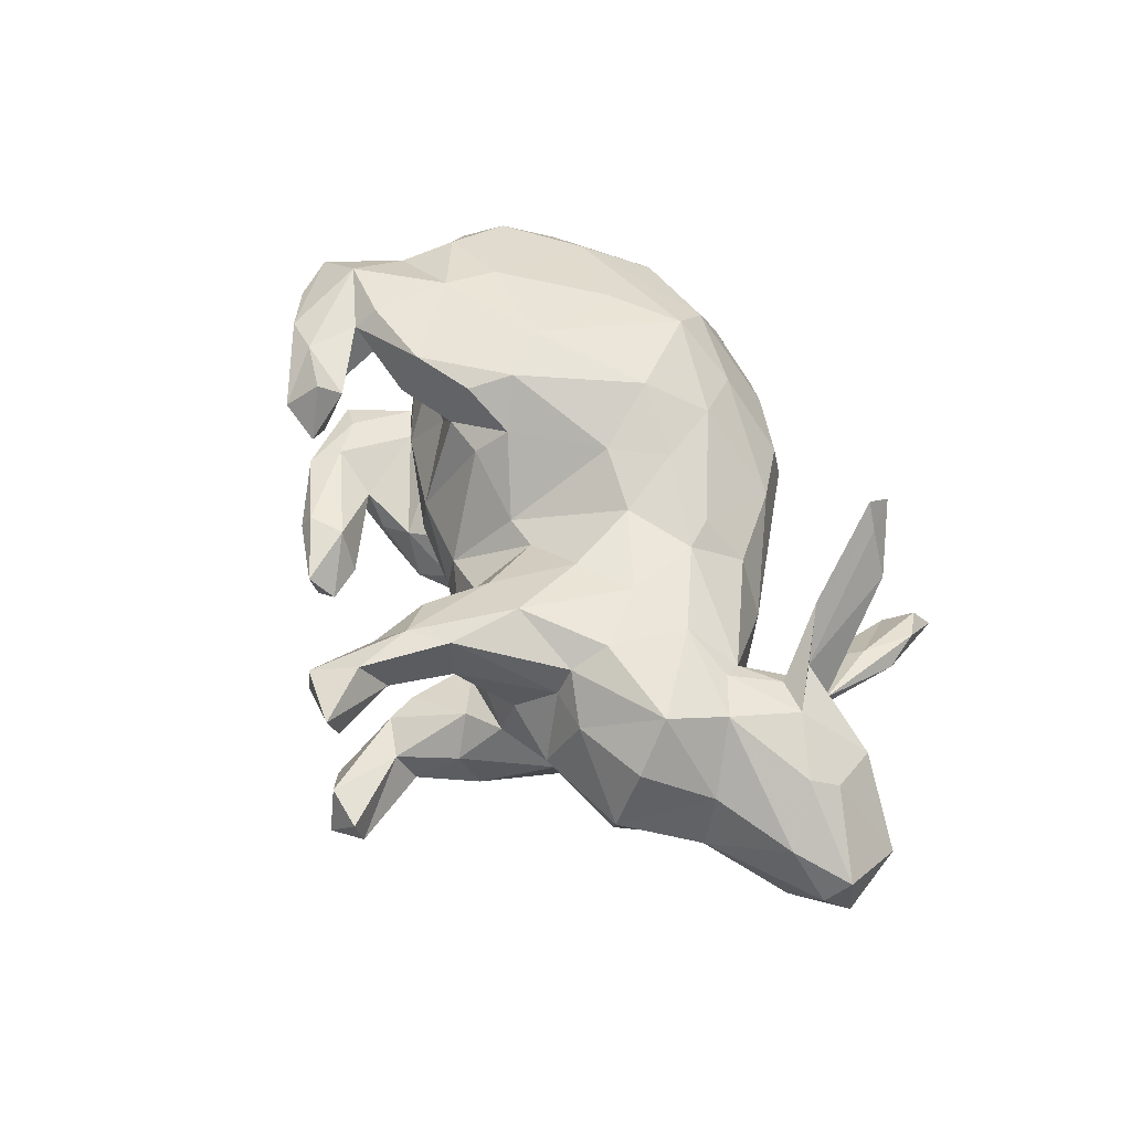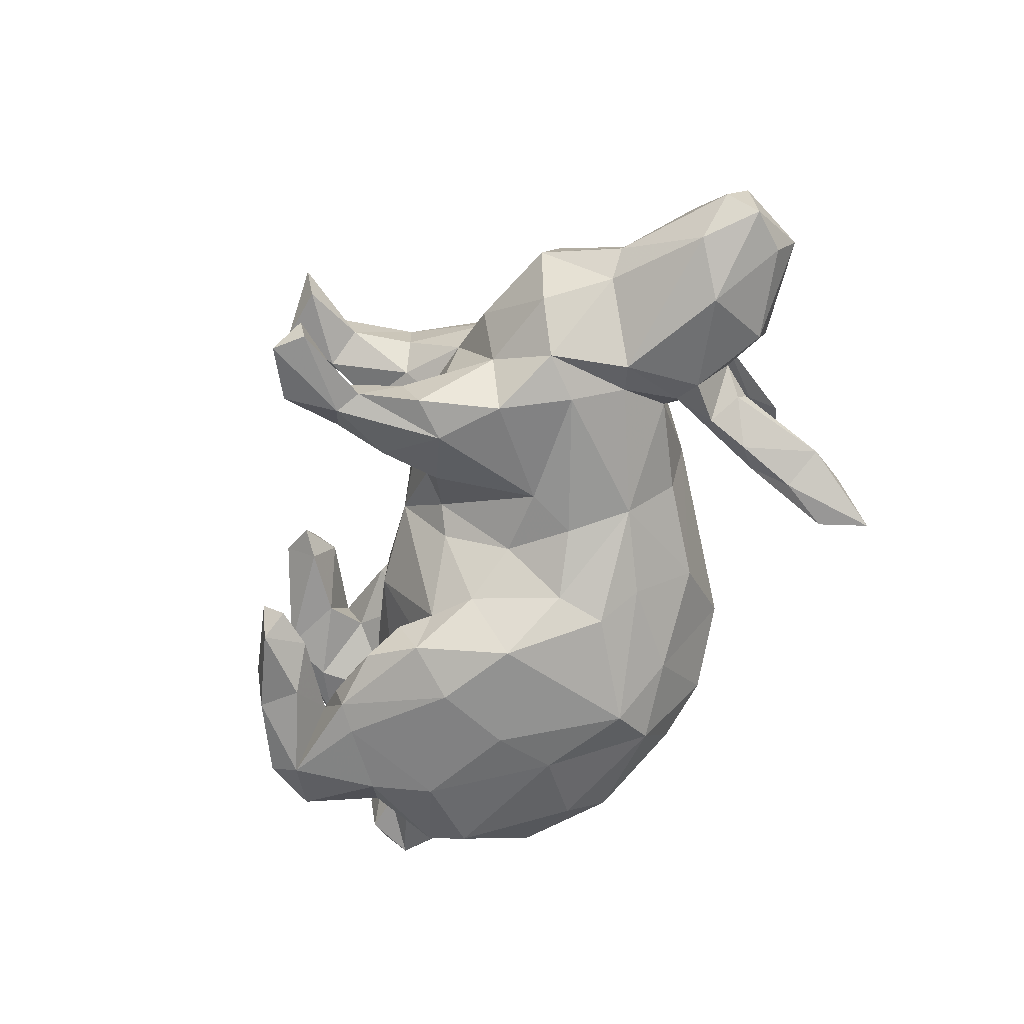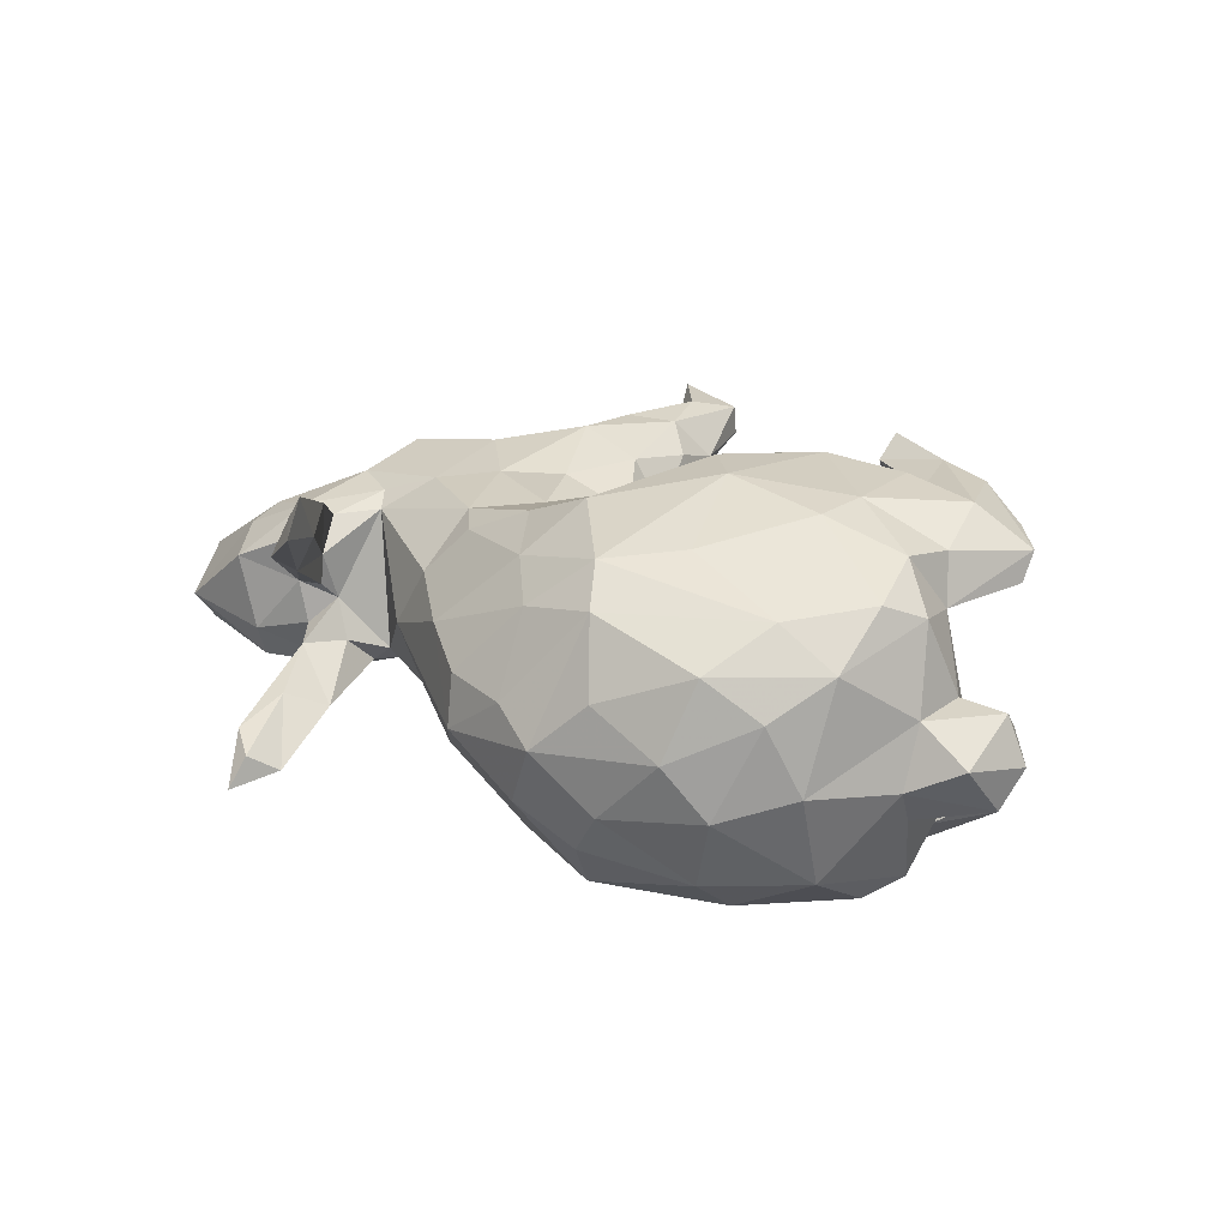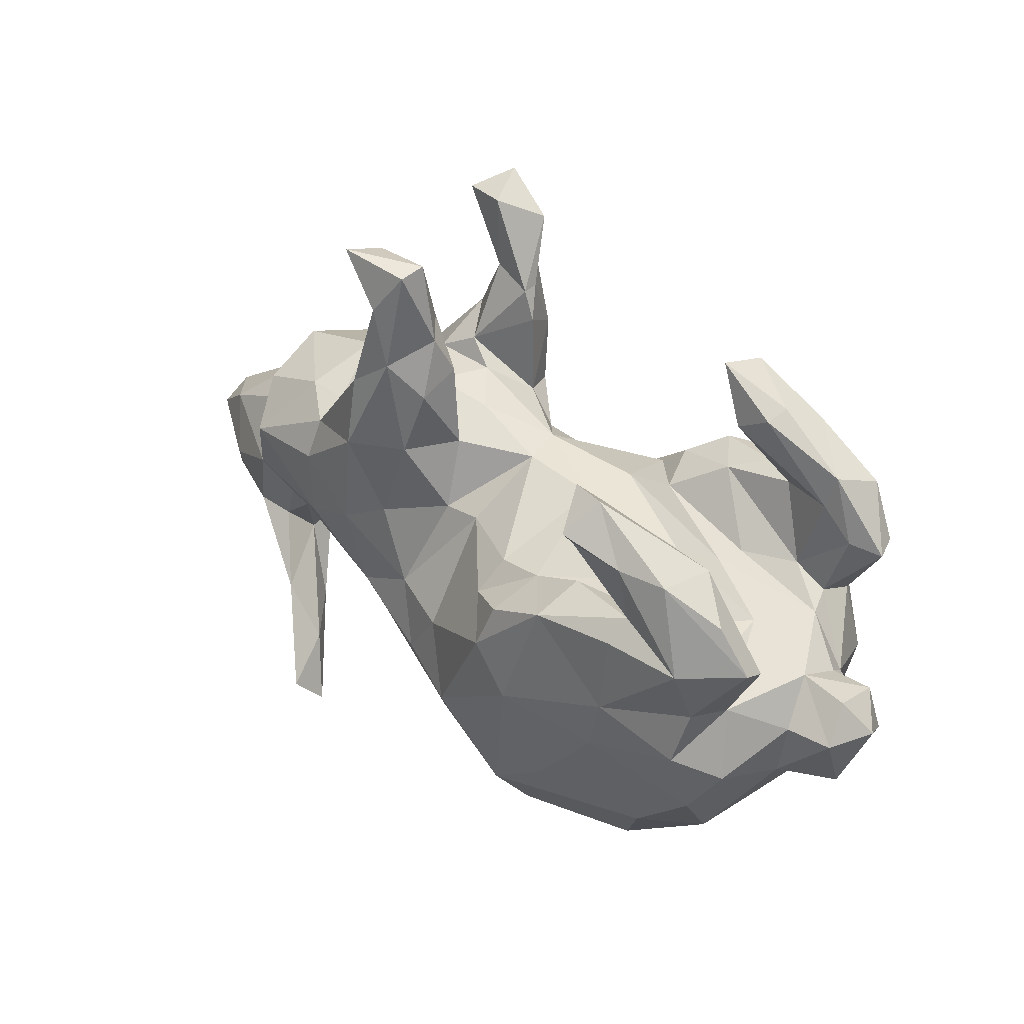
<metadata>
{"format":"obj","ext":"obj","renderer":"f3d","projection":"perspective","resolution":1024,"background":"white","views":[{"elev":54.7,"azim":-120.8,"up":"+Z"},{"elev":-66.3,"azim":-117.8,"up":"+Z"},{"elev":24.2,"azim":32.2,"up":"+Z"},{"elev":35.1,"azim":40.4,"up":"+Y"}]}
</metadata>
<code>
v 0.7682 -0.06008 -0.01917
v 0.7314 -0.05943 0.06453
v 0.7184 0.002644 0.01139
v 0.7214 -0.01345 -0.07421
v 0.722 -0.1763 0.01045
v 0.7435 -0.1008 -0.08553
v 0.6298 -0.2105 -0.03708
v 0.6615 0.1745 0.2404
v 0.6473 -0.05907 0.0707
v 0.6431 -0.01646 -0.07614
v 0.6318 0.178 -0.2489
v 0.6461 0.1717 -0.2006
v 0.6214 -0.1668 -0.1061
v 0.6055 0.2513 0.245
v 0.6557 0.1485 0.1906
v 0.6079 -0.1033 0.2117
v 0.5669 0.05042 0.2627
v 0.5641 0.0499 -0.125
v 0.6332 -0.04782 -0.1187
v 0.6314 -0.1637 0.06836
v 0.549 0.3075 -0.1826
v 0.5286 -0.3454 -0.01593
v 0.5643 0.04763 -0.231
v 0.6291 0.01322 0.00033
v 0.5607 -0.1704 0.2481
v 0.589 0.1866 -0.1777
v 0.5465 -0.2803 0.1693
v 0.5443 -0.04854 0.2824
v 0.5289 -0.2911 -0.1897
v 0.5835 0.0202 0.1768
v 0.5637 0.2128 0.1786
v 0.5594 0.1591 0.3066
v 0.5892 -0.09084 -0.2533
v 0.5383 -0.1468 -0.2838
v 0.4439 -0.02215 -0.3272
v 0.5843 0.2777 -0.2619
v 0.4974 0.08457 -0.3115
v 0.5425 0.2389 -0.3001
v 0.5502 0.06821 -0.1708
v 0.4737 -0.3717 0.1064
v 0.3902 -0.3137 -0.26
v 0.5327 0.2455 -0.1743
v 0.4084 0.0816 0.1161
v 0.4199 0.3951 -0.1988
v 0.5125 0.3127 0.2834
v 0.43 0.2362 -0.2099
v 0.3779 0.1117 -0.07358
v 0.4288 0.1787 0.3242
v 0.5289 0.06446 0.1552
v 0.4593 0.3618 -0.2606
v 0.4898 0.103 -0.1688
v 0.3974 0.1818 -0.3189
v 0.5081 0.0719 -0.008237
v 0.3888 0.1018 -0.1331
v 0.43 0.3204 0.3019
v 0.3452 0.1685 0.0147
v 0.4117 -0.4252 -0.05571
v 0.3895 0.312 -0.279
v 0.4051 0.3784 -0.163
v 0.5343 0.3072 0.1879
v 0.4287 0.1859 0.2182
v 0.3139 0.3131 0.2812
v 0.4417 0.218 0.288
v 0.4184 0.03342 0.3277
v 0.2656 -0.08901 -0.3376
v 0.3178 0.3556 0.1973
v 0.4149 0.2662 0.1953
v 0.397 -0.06225 0.3259
v 0.2975 0.341 -0.2444
v 0.365 0.239 -0.2463
v 0.3733 -0.3953 -0.1892
v 0.2958 0.2008 0.2423
v 0.3404 0.3408 -0.1656
v 0.3759 -0.3994 0.1726
v 0.3229 0.3559 0.3196
v 0.2605 -0.2304 0.2949
v 0.2873 0.4451 -0.1887
v 0.3566 0.4082 0.2629
v 0.3555 0.2246 -0.3084
v 0.3064 0.4233 -0.2771
v 0.2824 0.3954 0.2324
v 0.2735 0.13 0.1304
v 0.2227 0.05667 -0.3504
v 0.1793 -0.4406 -0.1602
v 0.257 0.4091 -0.2423
v 0.3392 -0.4531 0.0366
v 0.3299 0.1281 0.1716
v 0.2977 0.2141 -0.2057
v 0.4428 -0.2827 0.2347
v 0.2011 0.1556 -0.1546
v 0.2808 0.1711 0.3337
v 0.2865 -0.2128 -0.3076
v 0.2443 0.2232 -0.2823
v 0.1878 0.2295 -0.04713
v 0.2138 -0.0378 0.3495
v 0.1722 0.124 0.3248
v 0.1565 -0.3707 -0.259
v 0.1682 0.2308 0.05193
v 0.1408 -0.3194 0.2836
v 0.1915 0.1534 0.2279
v 0.2155 -0.4561 0.109
v 0.1455 0.04431 0.3428
v 0.1751 -0.3896 0.229
v 0.1223 -0.2883 -0.3074
v 0.1792 0.1866 -0.2328
v 0.2329 -0.4665 -0.07809
v 0.1217 -0.4871 0.01761
v 0.1658 0.1516 -0.3171
v 0.0456 -0.4537 0.06738
v 0.01444 -0.336 -0.216
v 0.1263 0.14 -0.2337
v 0.02799 0.2479 0.04609
v 0.08284 -0.01063 -0.3372
v 0.07556 -0.4639 -0.09343
v 0.08678 0.0909 0.2695
v 0.1098 0.1473 0.2236
v -0.001657 0.178 -0.1329
v 0.02742 -0.168 0.3112
v 0.02485 0.264 -0.01702
v 0.04939 0.0888 -0.2455
v 0.03483 -0.363 0.1957
v -0.03507 -0.04924 0.2623
v -0.01652 0.146 0.1553
v -0.04068 -0.06291 -0.2593
v -0.04963 0.2118 -0.1041
v -0.04182 -0.1562 -0.28
v -0.03572 -0.2695 0.2333
v -0.07638 -0.4069 0.07058
v -0.08559 0.1437 0.1577
v -0.09812 0.3053 0.03586
v -0.05896 0.06272 -0.1884
v -0.1588 -0.02074 -0.2114
v -0.09171 0.2671 0.1158
v -0.1011 0.2712 -0.1101
v -0.1017 0.4193 0.1154
v -0.102 -0.1425 0.2532
v -0.1247 0.2596 -0.1753
v -0.2248 -0.1462 0.1943
v -0.1447 0.6297 0.1463
v -0.1189 0.4868 0.1474
v -0.176 -0.3182 0.1007
v -0.122 0.4794 -0.1403
v -0.1986 0.1148 0.2149
v -0.1063 0.4201 -0.1139
v -0.116 0.3823 0.1834
v -0.1722 0.445 0.219
v -0.1703 0.499 -0.2013
v -0.1282 0.3784 -0.1881
v -0.1488 0.2671 0.2052
v -0.1104 -0.2034 -0.225
v -0.125 0.4753 -0.1135
v -0.1463 0.6249 0.1992
v -0.1398 0.6003 -0.1871
v -0.1571 -0.309 -0.1186
v -0.1874 0.0733 -0.1972
v -0.1388 0.5227 0.1221
v -0.1984 0.5037 -0.1252
v -0.07211 -0.4286 -0.02066
v -0.2309 0.6648 -0.2067
v -0.1651 0.3218 -0.04888
v -0.206 0.3807 0.08626
v -0.2037 0.3276 0.04889
v -0.2518 0.6261 0.1376
v -0.1987 0.5528 0.222
v -0.2146 0.3618 -0.06806
v -0.266 0.6508 0.2157
v -0.2023 0.6376 -0.1234
v -0.2144 0.5096 0.1489
v -0.2499 0.3972 0.1451
v -0.2544 0.4021 -0.1389
v -0.2193 0.4769 -0.1935
v -0.1471 -0.0256 0.2194
v -0.2508 0.2634 0.2504
v -0.2805 0.6215 -0.205
v -0.2462 -0.1112 -0.1926
v -0.2809 0.6359 -0.1413
v -0.2843 0.3258 -0.05365
v -0.2729 0.371 -0.2253
v -0.2432 0.3951 0.2337
v -0.3493 -0.1922 0.008865
v -0.2244 0.3017 -0.2354
v -0.2997 0.05713 0.2187
v -0.3775 0.2648 -0.1096
v -0.3022 -0.1875 -0.09679
v -0.3148 0.3138 0.06021
v -0.3781 0.233 0.1976
v -0.3839 0.1634 0.2287
v -0.2662 -0.0861 0.2036
v -0.375 0.2585 0.1398
v -0.3328 0.2266 -0.2319
v -0.3974 -0.3746 0.2926
v -0.4899 -0.04392 0.1406
v -0.29 -0.1886 0.1178
v -0.3788 -0.4341 0.2398
v -0.4281 -0.368 0.248
v -0.3908 -0.4709 -0.1671
v -0.4603 0.01591 -0.1653
v -0.4086 0.01236 0.1993
v -0.405 0.1056 -0.2026
v -0.4206 -0.3165 0.1969
v -0.4312 -0.3773 -0.153
v -0.4262 -0.5162 -0.1299
v -0.4375 -0.5535 -0.1805
v -0.4541 -0.08044 -0.11
v -0.4619 0.1813 -0.1872
v -0.4203 -0.299 -0.126
v -0.4701 -0.3612 -0.08823
v -0.483 -0.09129 -0.1345
v -0.4184 0.3076 0.01213
v -0.477 -0.4725 -0.1089
v -0.5077 -0.008123 0.1623
v -0.4764 -0.3646 0.1641
v -0.498 -0.1475 -0.07846
v -0.4557 -0.2607 -0.1367
v -0.5298 -0.1275 -0.009855
v -0.4836 -0.2098 0.2086
v -0.51 0.03807 -0.1873
v -0.4535 0.2608 0.1333
v -0.4752 -0.174 -0.1377
v -0.5368 0.2367 -0.1153
v -0.5107 -0.4001 -0.1195
v -0.5487 0.1458 0.2023
v -0.5399 -0.1524 0.08024
v -0.5471 -0.1509 0.02008
v -0.5311 -0.231 -0.06033
v -0.5315 -0.1101 -0.1521
v -0.5842 0.2173 0.1226
v -0.5291 -0.2103 -0.08705
v -0.5468 -0.1582 0.1284
v -0.5695 -0.1669 -0.05321
v -0.5562 -0.09685 0.1342
v -0.4865 -0.2864 0.1083
v -0.584 0.03798 0.1689
v -0.5871 -0.1655 0.02376
v -0.6265 -0.08861 0.1376
v -0.5873 0.2661 0.001981
v -0.707 -0.04495 -0.1873
v -0.6622 0.1091 0.06397
v -0.6298 0.1329 -0.09515
v -0.6703 -0.1702 -0.1379
v -0.7957 0.02986 -0.1469
v -0.6692 -0.1924 -0.07842
v -0.7141 -0.1789 0.04842
v -0.8022 0.0374 0.02441
v -0.8531 -0.1511 -0.06883
v -0.731 -0.03717 0.1018
v -0.8359 -0.1155 -0.1248
v -0.6793 0.1373 -0.04266
v -0.7547 -0.08756 0.07442
v -0.8738 0.0129 -0.06167
v -0.8858 -0.04316 -0.1298
v -0.8908 -0.02957 -0.01457
f 197 204 208
f 226 242 240
f 214 201 221
f 203 202 210
f 59 44 77
f 69 73 85
f 170 171 178
f 46 73 69
f 137 155 181
f 183 190 205
f 217 208 226
f 197 208 217
f 175 204 197
f 241 237 251
f 237 247 251
f 217 226 237
f 208 219 226
f 184 204 175
f 41 29 71
f 240 247 237
f 237 226 240
f 208 214 219
f 213 206 208
f 206 214 208
f 150 154 175
f 150 110 154
f 206 201 214
f 97 114 110
f 97 71 84
f 206 196 201
f 221 201 203
f 196 202 203
f 176 159 174
f 159 147 174
f 153 147 159
f 147 171 174
f 171 157 174
f 153 142 147
f 77 80 85
f 77 44 80
f 50 80 44
f 80 69 85
f 44 21 50
f 21 36 50
f 171 181 178
f 171 147 181
f 147 148 181
f 58 46 69
f 46 79 70
f 12 36 21
f 36 11 38
f 12 11 36
f 148 137 181
f 88 93 105
f 70 93 88
f 46 70 88
f 178 190 183
f 178 181 190
f 90 105 111
f 90 88 105
f 11 23 37
f 181 155 190
f 111 120 117
f 108 120 111
f 105 108 111
f 190 199 205
f 117 120 131
f 37 23 33
f 199 197 205
f 190 155 199
f 155 132 199
f 131 124 132
f 120 124 131
f 113 124 120
f 33 34 35
f 34 33 29
f 132 175 199
f 124 175 132
f 126 175 124
f 126 150 175
f 92 34 41
f 41 34 29
f 104 150 126
f 92 97 104
f 41 97 92
f 104 110 150
f 104 97 110
f 97 41 71
f 80 58 69
f 50 58 80
f 36 38 50
f 50 38 58
f 58 38 46
f 38 79 46
f 38 52 79
f 70 79 93
f 38 37 52
f 11 37 38
f 93 108 105
f 79 108 93
f 79 83 108
f 79 52 83
f 52 35 83
f 37 35 52
f 37 33 35
f 120 108 113
f 108 83 113
f 83 35 65
f 113 83 65
f 124 113 126
f 65 104 113
f 92 65 35
f 34 92 35
f 113 104 126
f 65 92 104
f 20 16 27
f 143 182 172
f 182 187 198
f 198 187 222
f 9 16 20
f 172 122 123
f 123 129 172
f 172 129 143
f 182 173 187
f 187 186 222
f 16 9 30
f 115 116 123
f 129 149 143
f 149 173 143
f 143 173 182
f 173 186 187
f 15 30 49
f 61 49 87
f 49 43 87
f 87 100 72
f 100 87 82
f 100 82 98
f 100 98 116
f 173 179 186
f 179 189 186
f 31 15 49
f 31 49 61
f 133 145 149
f 60 15 31
f 31 61 67
f 149 145 146
f 149 146 173
f 173 146 179
f 60 31 67
f 66 60 67
f 179 146 164
f 179 164 168
f 78 60 66
f 78 66 81
f 140 152 146
f 146 152 164
f 164 166 168
f 164 152 166
f 191 194 200
f 103 99 121
f 191 200 216
f 191 216 195
f 195 216 229
f 103 89 99
f 121 99 127
f 27 89 74
f 74 89 103
f 99 118 127
f 118 136 127
f 25 89 27
f 122 172 136
f 27 16 25
f 25 16 28
f 96 115 102
f 102 115 122
f 122 115 123
f 16 30 28
f 28 30 17
f 96 100 115
f 115 100 116
f 15 8 30
f 30 8 17
f 63 61 72
f 72 61 87
f 63 72 91
f 91 72 100
f 14 8 15
f 60 14 15
f 67 61 63
f 63 62 67
f 66 67 62
f 45 8 14
f 45 14 60
f 60 78 45
f 45 78 55
f 66 62 81
f 75 81 62
f 78 81 75
f 194 191 195
f 194 195 212
f 89 76 99
f 89 25 68
f 89 68 76
f 76 68 95
f 76 95 99
f 99 95 118
f 118 102 122
f 118 122 136
f 95 102 118
f 25 28 68
f 68 64 95
f 28 17 64
f 28 64 68
f 95 64 91
f 95 91 102
f 102 91 96
f 17 8 32
f 17 32 64
f 32 48 64
f 64 48 91
f 32 63 48
f 91 48 63
f 96 91 100
f 32 8 45
f 32 45 55
f 32 55 63
f 63 55 62
f 62 55 75
f 55 78 75
f 217 237 241
f 241 251 250
f 199 175 197
f 205 197 217
f 205 217 239
f 239 217 241
f 239 241 248
f 13 29 33
f 131 132 155
f 125 131 155
f 220 205 239
f 19 33 23
f 19 23 39
f 125 117 131
f 125 155 137
f 183 205 220
f 11 12 23
f 12 26 39
f 23 12 39
f 18 39 51
f 51 46 88
f 51 88 54
f 90 54 88
f 90 111 94
f 134 125 137
f 134 137 148
f 39 26 51
f 26 42 51
f 51 42 46
f 148 144 134
f 170 178 183
f 26 12 21
f 26 21 42
f 42 73 46
f 165 157 170
f 59 21 44
f 42 21 59
f 42 59 73
f 59 77 73
f 73 77 85
f 142 144 148
f 151 144 142
f 142 148 147
f 157 171 170
f 142 153 151
f 157 151 167
f 157 167 176
f 174 157 176
f 153 167 151
f 167 153 159
f 167 159 176
f 203 210 221
f 196 207 202
f 202 207 210
f 97 84 114
f 114 158 110
f 196 206 207
f 210 207 225
f 221 210 225
f 221 225 228
f 71 106 84
f 110 158 154
f 207 206 225
f 228 219 214
f 206 213 225
f 214 221 228
f 240 242 245
f 240 245 247
f 29 57 71
f 154 184 175
f 230 219 228
f 226 219 230
f 228 225 230
f 226 230 242
f 247 245 251
f 245 252 251
f 184 180 204
f 204 213 208
f 250 251 252
f 248 241 250
f 33 19 13
f 236 239 248
f 6 13 19
f 10 6 19
f 4 6 10
f 236 220 239
f 10 19 18
f 18 19 39
f 220 236 209
f 53 18 47
f 18 51 54
f 18 54 47
f 90 47 54
f 94 47 90
f 119 94 111
f 111 117 119
f 117 125 119
f 185 177 183
f 209 183 220
f 119 125 134
f 119 134 160
f 160 134 165
f 134 144 165
f 144 151 165
f 160 165 177
f 177 165 170
f 177 170 183
f 151 157 165
f 106 86 107
f 106 107 114
f 84 106 114
f 114 107 158
f 57 106 71
f 57 86 106
f 154 158 180
f 184 154 180
f 234 243 242
f 242 243 245
f 29 22 57
f 225 213 215
f 225 215 230
f 230 215 234
f 234 215 224
f 230 234 242
f 243 249 245
f 249 252 245
f 204 180 192
f 213 204 215
f 244 248 250
f 252 244 250
f 13 7 29
f 29 7 22
f 238 248 244
f 6 5 7
f 6 7 13
f 238 236 248
f 1 6 4
f 1 4 3
f 4 10 24
f 10 18 24
f 53 24 18
f 3 4 24
f 47 56 53
f 136 172 188
f 152 139 166
f 198 222 233
f 211 198 233
f 192 198 211
f 188 182 198
f 182 188 172
f 192 188 198
f 138 188 193
f 138 136 188
f 127 136 138
f 40 27 74
f 229 216 235
f 141 138 193
f 127 138 141
f 141 121 127
f 212 195 229
f 216 200 223
f 128 121 141
f 109 103 121
f 107 103 109
f 74 103 101
f 200 194 232
f 194 212 232
f 163 168 166
f 166 139 163
f 139 156 163
f 140 139 152
f 139 140 156
f 163 156 168
f 179 168 169
f 156 161 168
f 145 140 146
f 140 135 156
f 145 135 140
f 168 161 169
f 179 169 189
f 189 169 185
f 161 185 169
f 133 135 145
f 129 133 149
f 129 112 133
f 123 112 129
f 116 112 123
f 116 98 112
f 56 98 82
f 87 43 82
f 43 56 82
f 49 53 43
f 49 30 53
f 222 218 227
f 186 218 222
f 186 189 218
f 9 24 30
f 20 2 9
f 238 222 227
f 233 222 238
f 20 5 2
f 22 20 27
f 233 246 235
f 211 233 235
f 231 211 235
f 192 211 231
f 40 22 27
f 235 246 249
f 216 231 235
f 216 223 231
f 192 231 223
f 193 188 192
f 141 193 180
f 40 74 86
f 234 212 229
f 200 232 223
f 109 121 128
f 101 103 107
f 86 74 101
f 156 135 161
f 185 161 162
f 135 162 161
f 135 133 162
f 130 162 133
f 112 130 133
f 112 119 130
f 98 119 112
f 56 94 98
f 189 185 209
f 43 53 56
f 218 236 227
f 218 209 236
f 30 24 53
f 9 2 24
f 2 3 24
f 2 1 3
f 227 236 238
f 5 1 2
f 6 1 5
f 7 20 22
f 7 5 20
f 244 252 246
f 233 244 246
f 233 238 244
f 201 196 203
f 246 252 249
f 224 215 223
f 215 192 223
f 180 193 192
f 243 235 249
f 229 235 243
f 234 229 243
f 224 232 234
f 223 232 224
f 57 40 86
f 57 22 40
f 232 212 234
f 158 141 180
f 158 128 141
f 109 128 158
f 107 109 158
f 86 101 107
f 162 177 185
f 162 160 177
f 130 160 162
f 130 119 160
f 98 94 119
f 185 183 209
f 56 47 94
f 204 192 215
f 218 189 209

</code>
